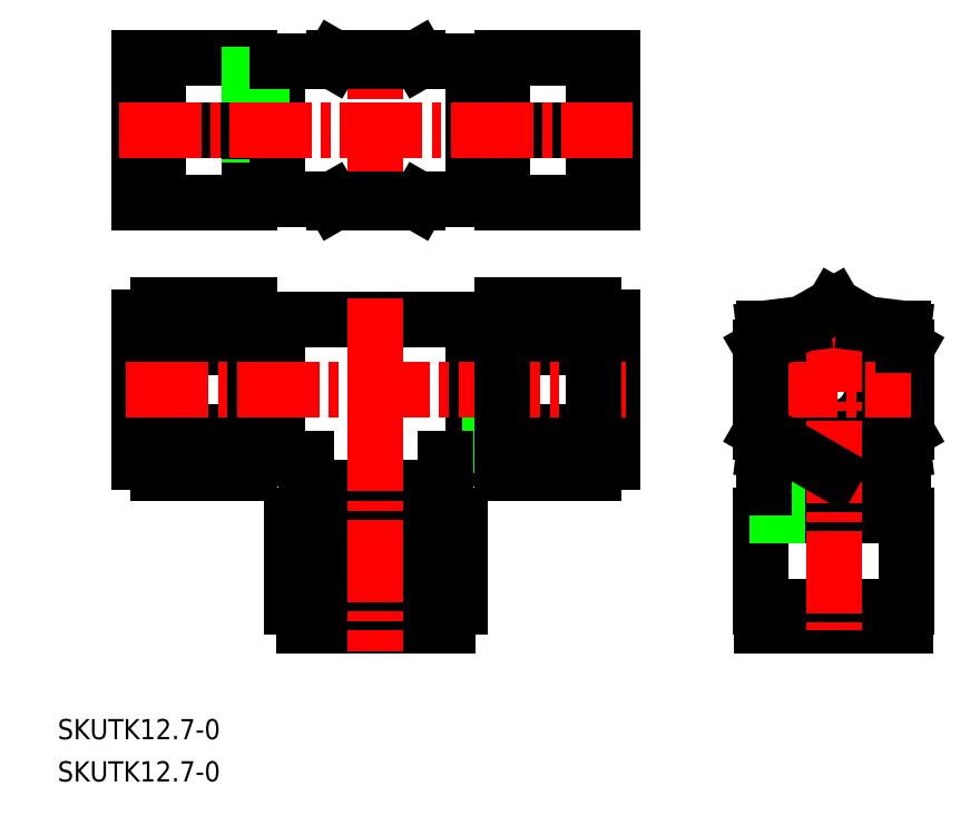
<metadata>
{"format":"dxf","ext":"dxf","renderer":"ezdxf+matplotlib","layout":"modelspace","background":"white","min_lineweight":24,"dpi":150}
</metadata>
<code>
0
SECTION
2
ENTITIES
0
CIRCLE
8
0
10
191.6
20
118.3
30
0
40
6.1
0
LINE
8
0
10
137.2
20
168.2
30
0
11
139.1
21
168.2
31
0
0
LINE
8
0
10
139.1
20
147.8
30
0
11
153.6
21
147.8
31
0
0
LINE
8
0
10
134.7
20
148.3
30
0
11
134.7
21
170.3
31
0
0
LINE
8
0
10
139.1
20
170.8
30
0
11
153.6
21
170.8
31
0
0
LINE
8
0
10
137.2
20
149.8
30
0
11
139.1
21
149.8
31
0
0
LINE
8
0
10
153.6
20
170.7
30
0
11
156.6
21
170.7
31
0
0
LINE
8
0
10
156.6
20
170.7
30
0
11
156.6
21
147.9
31
0
0
LINE
8
0
10
134.7
20
168
30
0
11
137.2
21
168
31
0
0
LINE
8
0
10
137.2
20
168.9
30
0
11
139.1
21
168.9
31
0
0
LINE
8
0
10
137.2
20
150.4
30
0
11
139.1
21
150.4
31
0
0
LINE
8
0
10
153.6
20
147.9
30
0
11
156.6
21
147.9
31
0
0
LINE
8
0
10
153.6
20
147.8
30
0
11
153.6
21
170.8
31
0
0
LINE
8
0
10
139.1
20
170.8
30
0
11
139.1
21
147.8
31
0
0
LINE
8
0
10
137.2
20
149.8
30
0
11
137.2
21
168.9
31
0
0
LINE
8
0
10
139.1
20
159.3
30
0
11
153.6
21
159.3
31
0
0
LINE
8
0
10
134.7
20
150.6
30
0
11
137.2
21
150.6
31
0
0
LINE
8
0
10
103.7
20
150.6
30
0
11
101.2
21
150.6
31
0
0
LINE
8
0
10
99.3
20
159.3
30
0
11
84.8
21
159.3
31
0
0
LINE
8
0
10
101.2
20
149.8
30
0
11
101.2
21
168.9
31
0
0
LINE
8
0
10
99.3
20
170.8
30
0
11
99.3
21
147.8
31
0
0
LINE
8
0
10
84.8
20
147.8
30
0
11
84.8
21
170.8
31
0
0
LINE
8
0
10
84.8
20
147.9
30
0
11
81.8
21
147.9
31
0
0
LINE
8
0
10
101.2
20
150.4
30
0
11
99.3
21
150.4
31
0
0
LINE
8
0
10
101.2
20
168.9
30
0
11
99.3
21
168.9
31
0
0
LINE
8
0
10
103.7
20
168
30
0
11
101.2
21
168
31
0
0
LINE
8
0
10
81.8
20
170.7
30
0
11
81.8
21
147.9
31
0
0
LINE
8
0
10
84.8
20
170.7
30
0
11
81.8
21
170.7
31
0
0
LINE
8
0
10
101.2
20
149.8
30
0
11
99.3
21
149.8
31
0
0
LINE
8
0
10
99.3
20
170.8
30
0
11
84.8
21
170.8
31
0
0
LINE
8
0
10
103.7
20
148.3
30
0
11
103.7
21
170.3
31
0
0
LINE
8
0
10
112.3
20
148.3
30
0
11
112.6
21
147.8
31
0
0
LINE
8
0
10
125.9
20
147.8
30
0
11
112.6
21
147.8
31
0
0
LINE
8
0
10
126.2
20
148.3
30
0
11
125.9
21
147.8
31
0
0
LINE
8
0
10
99.3
20
147.8
30
0
11
84.8
21
147.8
31
0
0
LINE
8
0
10
101.2
20
168.2
30
0
11
99.3
21
168.2
31
0
0
LINE
8
CENTER
10
119.2
20
146.8
30
0
11
119.2
21
171.5
31
0
0
LINE
8
CENTER
10
78.58
20
159.3
30
0
11
159.8
21
159.3
31
0
0
LINE
8
0
10
103.7
20
170.3
30
0
11
134.7
21
170.3
31
0
0
LINE
8
0
10
125.9
20
170.8
30
0
11
126.2
21
170.3
31
0
0
LINE
8
0
10
112.6
20
170.8
30
0
11
112.3
21
170.3
31
0
0
LINE
8
0
10
112.6
20
170.8
30
0
11
125.9
21
170.8
31
0
0
LINE
8
0
10
103.7
20
148.3
30
0
11
134.7
21
148.3
31
0
0
LINE
8
0
10
180.6
20
108.7
30
0
11
186.6
21
107.9
31
0
0
LINE
8
0
10
202.6
20
108.7
30
0
11
196.7
21
107.9
31
0
0
LINE
8
0
10
180.1
20
98.41
30
0
11
180.1
21
83.91
31
0
0
LINE
8
0
10
203.1
20
98.41
30
0
11
203.1
21
83.91
31
0
0
LINE
8
0
10
180.6
20
102.8
30
0
11
202.6
21
102.8
31
0
0
LINE
8
0
10
200.5
20
100.3
30
0
11
200.5
21
98.41
31
0
0
LINE
8
0
10
191.6
20
98.41
30
0
11
191.6
21
83.91
31
0
0
LINE
8
0
10
182.1
20
100.3
30
0
11
182.1
21
98.41
31
0
0
LINE
8
0
10
182.9
20
102.8
30
0
11
182.9
21
100.3
31
0
0
LINE
8
0
10
182.1
20
100.3
30
0
11
201.2
21
100.3
31
0
0
LINE
8
0
10
203.1
20
98.41
30
0
11
180.1
21
98.41
31
0
0
LINE
8
0
10
180.1
20
83.91
30
0
11
203.1
21
83.91
31
0
0
LINE
8
0
10
180.2
20
83.91
30
0
11
180.2
21
80.91
31
0
0
LINE
8
0
10
182.8
20
100.3
30
0
11
182.8
21
98.41
31
0
0
LINE
8
0
10
201.2
20
100.3
30
0
11
201.2
21
98.41
31
0
0
LINE
8
0
10
200.3
20
102.8
30
0
11
200.3
21
100.3
31
0
0
LINE
8
0
10
203
20
80.91
30
0
11
180.2
21
80.91
31
0
0
LINE
8
0
10
203
20
83.91
30
0
11
203
21
80.91
31
0
0
LINE
8
0
10
180.6
20
111.4
30
0
11
180.6
21
102.8
31
0
0
LINE
8
0
10
203.1
20
125
30
0
11
203.1
21
111.7
31
0
0
LINE
8
0
10
203.1
20
125
30
0
11
191.6
21
131.6
31
0
0
LINE
8
0
10
203.1
20
111.7
30
0
11
191.6
21
105.1
31
0
0
LINE
8
0
10
202.6
20
111.4
30
0
11
202.6
21
102.8
31
0
0
LINE
8
0
10
180.6
20
128
30
0
11
180.6
21
125.3
31
0
0
LINE
8
CENTER
10
191.6
20
130.9
30
0
11
191.6
21
80.3
31
0
0
LINE
8
CENTER
10
179.1
20
118.3
30
0
11
203.9
21
118.3
31
0
0
LINE
8
0
10
180.6
20
128
30
0
11
186.6
21
128.7
31
0
0
LINE
8
0
10
202.6
20
128
30
0
11
202.6
21
125.3
31
0
0
LINE
8
0
10
202.6
20
128
30
0
11
196.7
21
128.7
31
0
0
LINE
8
0
10
191.6
20
131.6
30
0
11
180.1
21
125
31
0
0
LINE
8
0
10
180.1
20
111.7
30
0
11
180.1
21
125
31
0
0
LINE
8
0
10
191.6
20
105.1
30
0
11
180.1
21
111.7
31
0
0
LINE
8
0
10
108.2
20
107.3
30
0
11
103.7
21
107.3
31
0
0
LINE
8
0
10
84.8
20
131.6
30
0
11
84.8
21
105.1
31
0
0
LINE
8
0
10
103.7
20
127
30
0
11
101.2
21
127
31
0
0
LINE
8
0
10
101.2
20
127.9
30
0
11
99.3
21
127.9
31
0
0
LINE
8
0
10
99.3
20
125
30
0
11
84.8
21
125
31
0
0
LINE
8
0
10
84.8
20
129.7
30
0
11
81.8
21
129.7
31
0
0
LINE
8
0
10
84.8
20
106.9
30
0
11
81.8
21
106.9
31
0
0
LINE
8
0
10
81.8
20
106.9
30
0
11
81.8
21
129.7
31
0
0
LINE
8
0
10
101.2
20
109.4
30
0
11
99.3
21
109.4
31
0
0
LINE
8
0
10
99.3
20
111.7
30
0
11
84.8
21
111.7
31
0
0
LINE
8
0
10
101.2
20
127.2
30
0
11
99.3
21
127.2
31
0
0
LINE
8
0
10
99.3
20
131.6
30
0
11
84.8
21
131.6
31
0
0
LINE
8
0
10
99.3
20
131.6
30
0
11
99.3
21
105.1
31
0
0
LINE
8
0
10
103.7
20
109.6
30
0
11
101.2
21
109.6
31
0
0
LINE
8
0
10
101.2
20
108.8
30
0
11
99.3
21
108.8
31
0
0
LINE
8
0
10
101.2
20
127.9
30
0
11
101.2
21
108.8
31
0
0
LINE
8
0
10
99.3
20
105.1
30
0
11
84.8
21
105.1
31
0
0
LINE
8
0
10
103.7
20
107.3
30
0
11
103.7
21
129.3
31
0
0
LINE
8
0
10
127.9
20
102.8
30
0
11
127.9
21
100.3
31
0
0
LINE
8
0
10
105.9
20
98.41
30
0
11
132.5
21
98.41
31
0
0
LINE
8
0
10
105.9
20
98.41
30
0
11
105.9
21
83.91
31
0
0
LINE
8
0
10
110.3
20
100.3
30
0
11
110.3
21
98.41
31
0
0
LINE
8
0
10
107.8
20
83.91
30
0
11
107.8
21
80.91
31
0
0
LINE
8
0
10
105.9
20
83.91
30
0
11
132.5
21
83.91
31
0
0
LINE
8
0
10
130.6
20
83.91
30
0
11
130.6
21
80.91
31
0
0
LINE
8
0
10
108.2
20
107.3
30
0
11
108.2
21
102.8
31
0
0
LINE
8
0
10
128.1
20
100.3
30
0
11
128.1
21
98.41
31
0
0
LINE
8
0
10
130.6
20
80.91
30
0
11
107.8
21
80.91
31
0
0
LINE
8
0
10
132.5
20
98.41
30
0
11
132.5
21
83.91
31
0
0
LINE
8
0
10
130.2
20
102.8
30
0
11
108.2
21
102.8
31
0
0
LINE
8
0
10
128.7
20
100.3
30
0
11
128.7
21
98.41
31
0
0
LINE
8
0
10
109.7
20
100.3
30
0
11
128.7
21
100.3
31
0
0
LINE
8
0
10
110.5
20
102.8
30
0
11
110.5
21
100.3
31
0
0
LINE
8
0
10
109.7
20
100.3
30
0
11
109.7
21
98.41
31
0
0
LINE
8
0
10
112.6
20
98.41
30
0
11
112.6
21
83.91
31
0
0
LINE
8
0
10
125.9
20
98.41
30
0
11
125.9
21
83.91
31
0
0
LINE
8
0
10
139.1
20
125
30
0
11
153.6
21
125
31
0
0
LINE
8
0
10
139.1
20
111.7
30
0
11
153.6
21
111.7
31
0
0
LINE
8
0
10
137.2
20
108.8
30
0
11
139.1
21
108.8
31
0
0
LINE
8
0
10
134.7
20
109.6
30
0
11
137.2
21
109.6
31
0
0
LINE
8
0
10
137.2
20
108.8
30
0
11
137.2
21
127.9
31
0
0
LINE
8
0
10
137.2
20
127.9
30
0
11
139.1
21
127.9
31
0
0
LINE
8
0
10
134.7
20
129.3
30
0
11
134.7
21
107.3
31
0
0
LINE
8
0
10
139.1
20
131.6
30
0
11
153.6
21
131.6
31
0
0
LINE
8
0
10
156.6
20
129.7
30
0
11
156.6
21
106.9
31
0
0
LINE
8
0
10
137.2
20
127.2
30
0
11
139.1
21
127.2
31
0
0
LINE
8
0
10
130.2
20
107.3
30
0
11
134.7
21
107.3
31
0
0
LINE
8
0
10
103.7
20
129.3
30
0
11
134.7
21
129.3
31
0
0
LINE
8
0
10
153.6
20
129.7
30
0
11
156.6
21
129.7
31
0
0
LINE
8
CENTER
10
119.2
20
132.7
30
0
11
119.2
21
76.83
31
0
0
LINE
8
CENTER
10
79.76
20
118.3
30
0
11
158.8
21
118.3
31
0
0
LINE
8
0
10
153.6
20
105.1
30
0
11
153.6
21
131.6
31
0
0
LINE
8
0
10
153.6
20
106.9
30
0
11
156.6
21
106.9
31
0
0
LINE
8
0
10
137.2
20
109.4
30
0
11
139.1
21
109.4
31
0
0
LINE
8
0
10
139.1
20
105.1
30
0
11
153.6
21
105.1
31
0
0
LINE
8
0
10
139.1
20
105.1
30
0
11
139.1
21
131.6
31
0
0
LINE
8
0
10
134.7
20
127
30
0
11
137.2
21
127
31
0
0
LINE
8
0
10
130.2
20
107.3
30
0
11
130.2
21
102.8
31
0
0
TEXT
8
0
10
68.9
20
62.99
30
0
40
3.2
1
SKUTK12.7-0
0
TEXT
8
0
10
68.9
20
56.32
30
0
40
3.2
1
SKUTK12.7-0
0
VIEWPORT
8
0
10
5.629
20
4.164
30
0
40
10.62
41
7.067
68
    -1
69
     1
0
VIEWPORT
8
DEFPOINTS
10
5.614
20
3.902
30
0
40
8.982
41
6.243
68
     1
69
     2
0
ENDSEC
0
EOF

</code>
